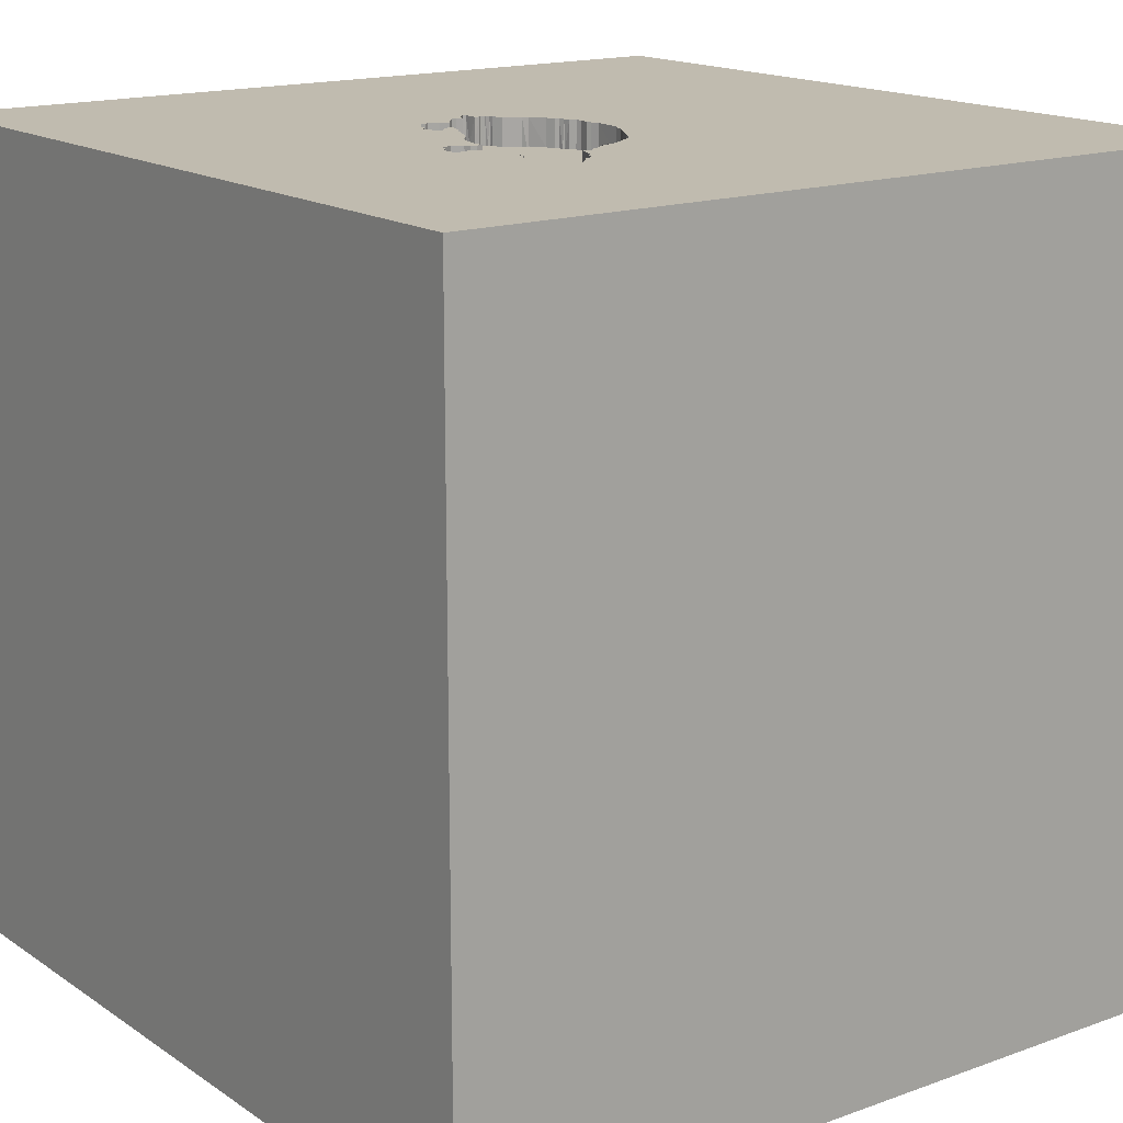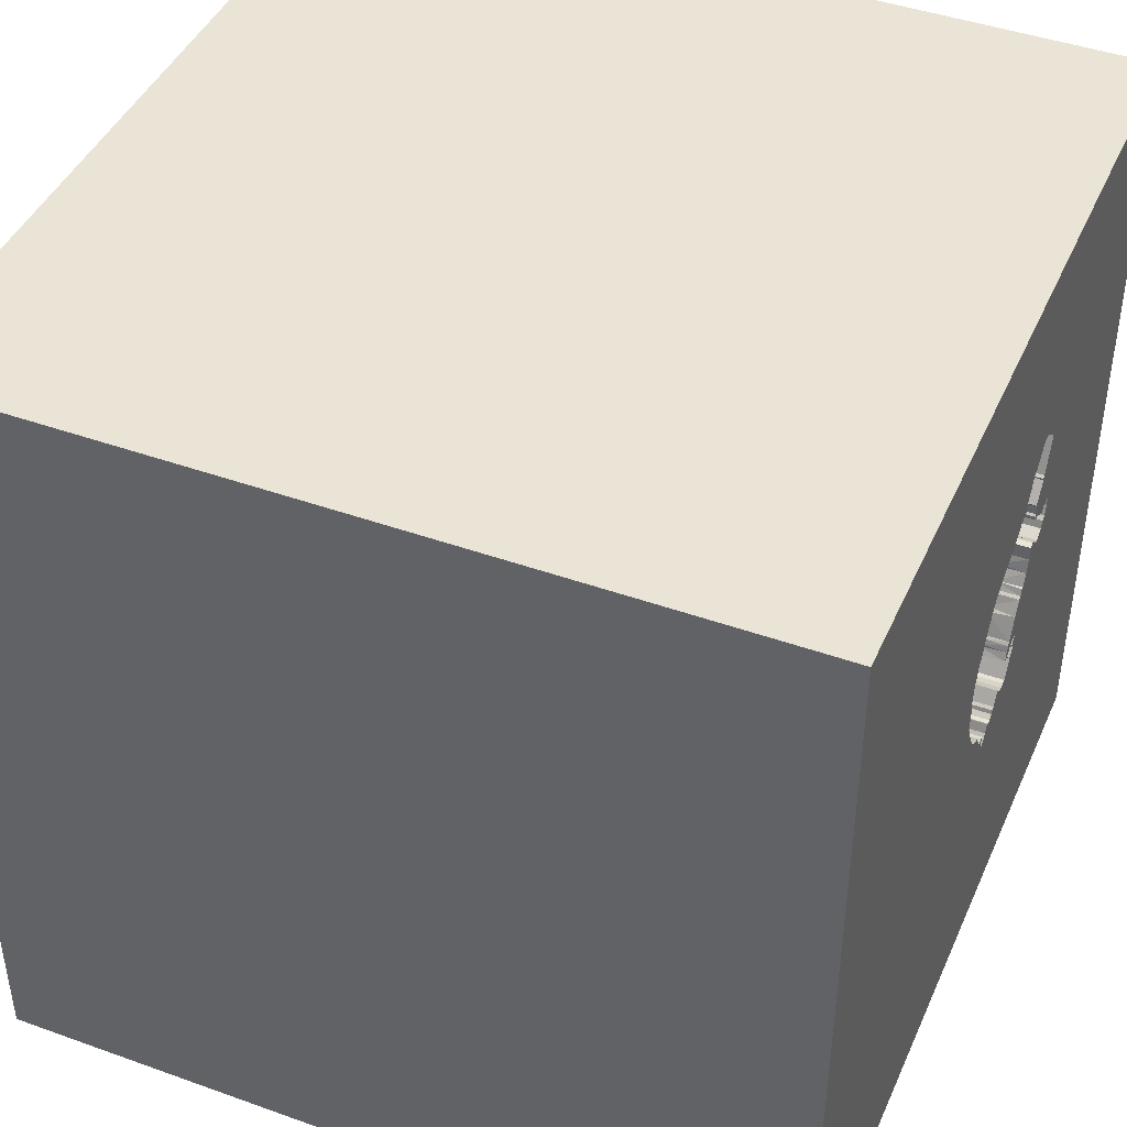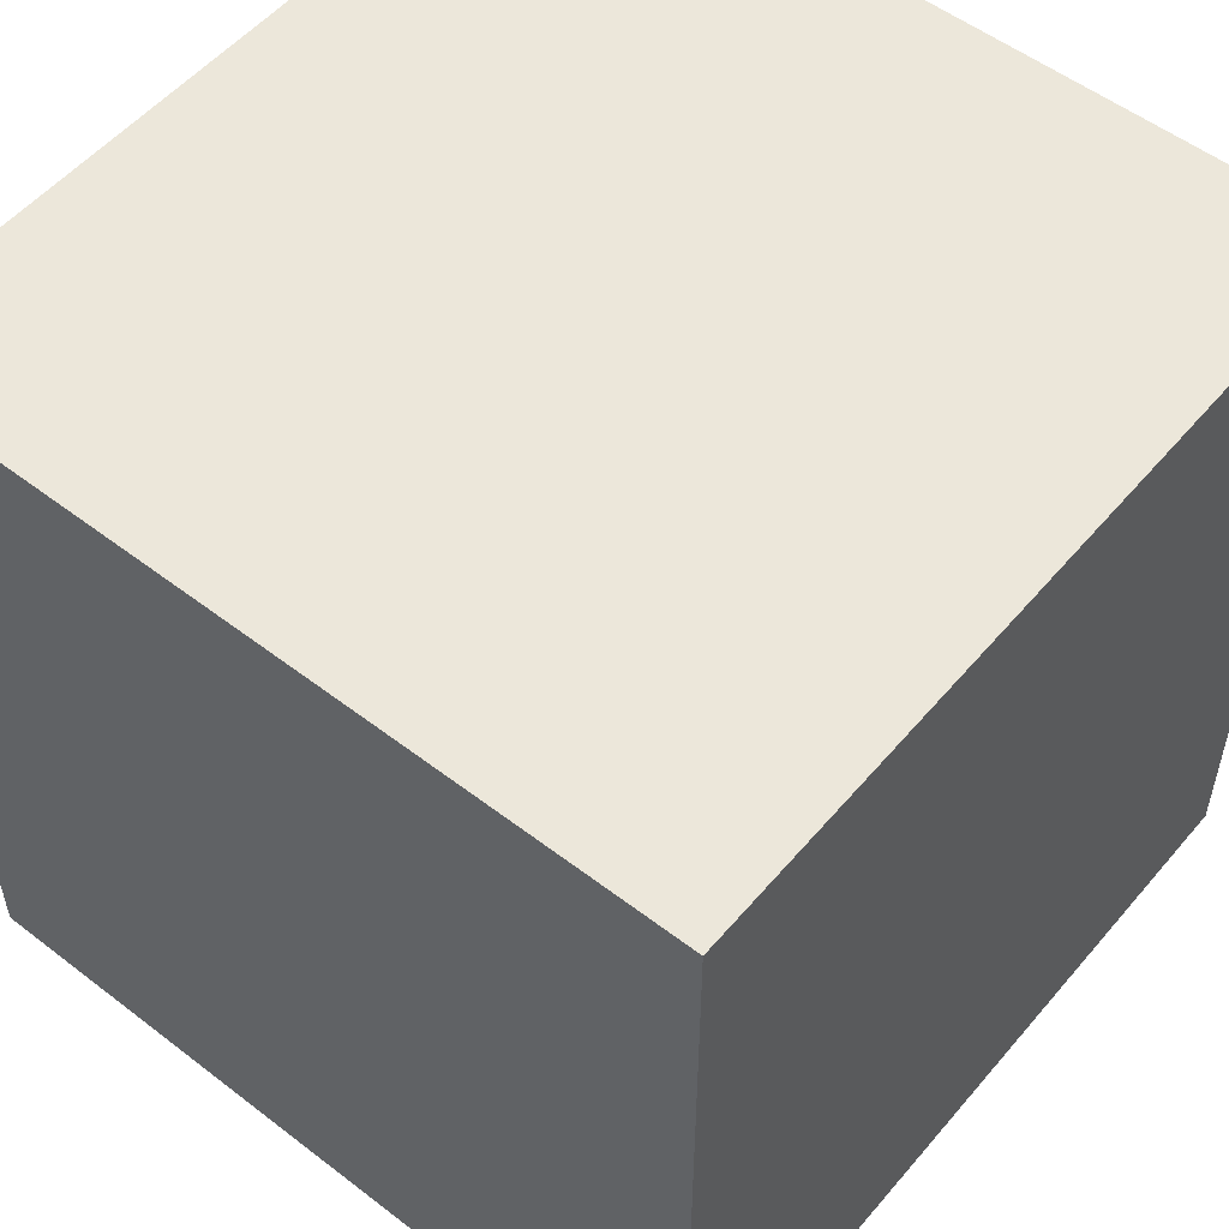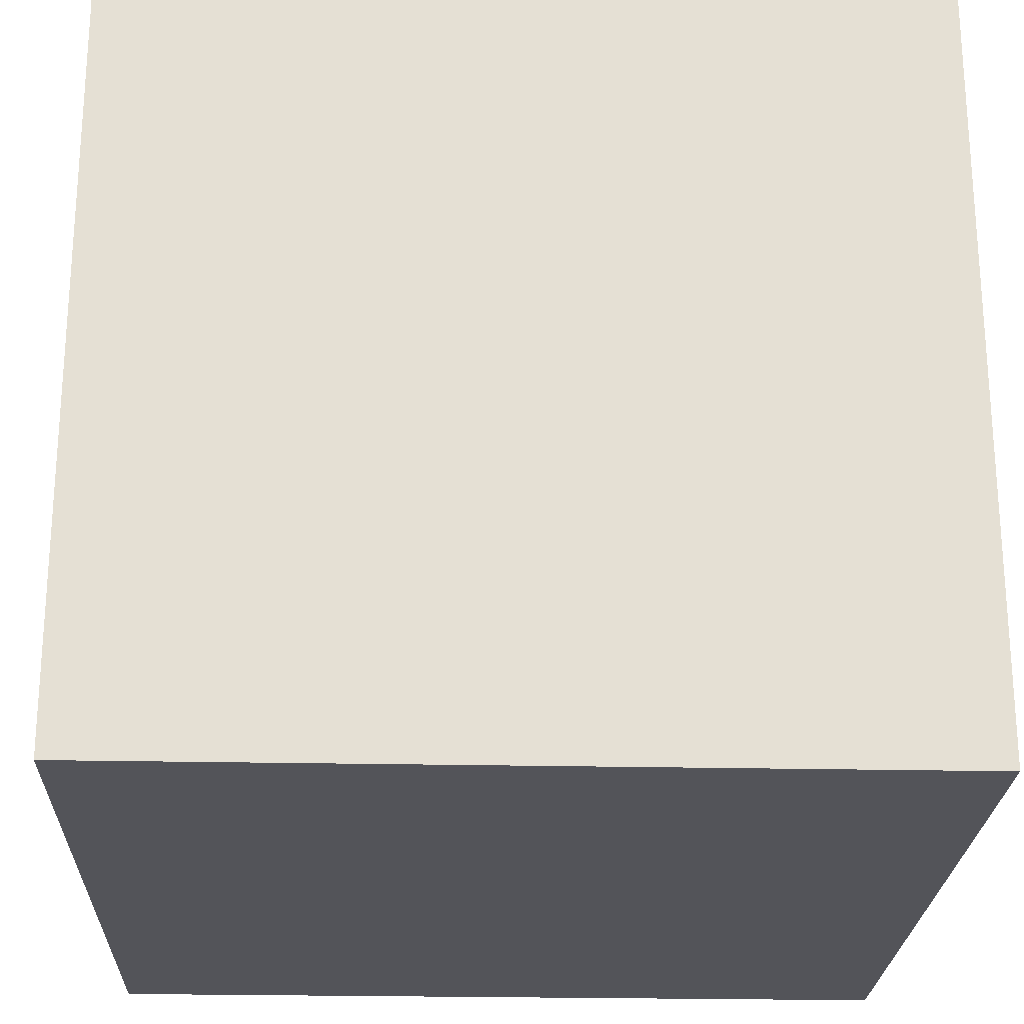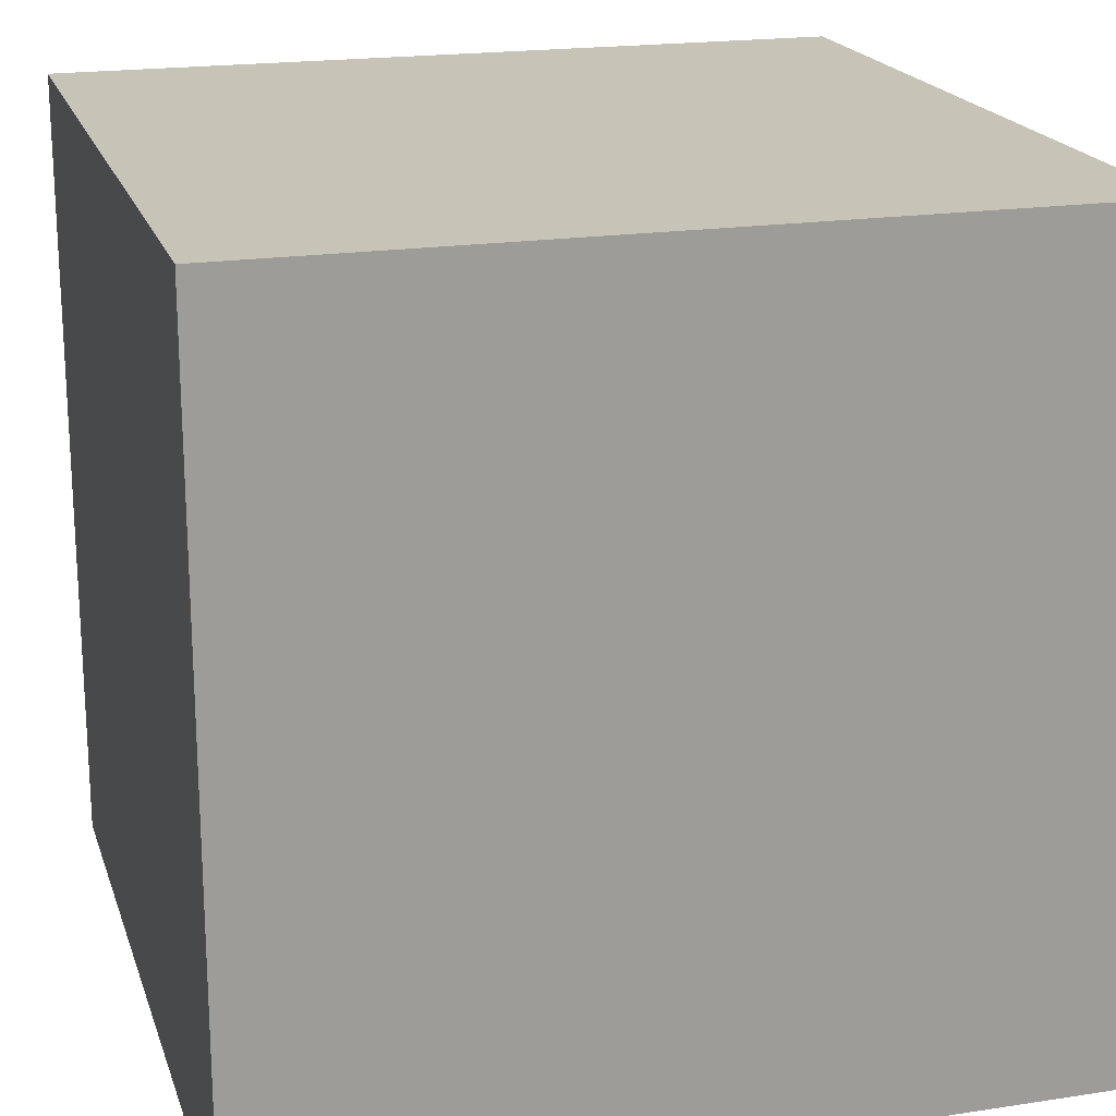
<metadata>
{"format":"obj","ext":"obj","renderer":"f3d","projection":"perspective","resolution":1024,"background":"white","views":[{"elev":16.1,"azim":-36.6,"up":"+Y"},{"elev":43.6,"azim":112.9,"up":"+Z"},{"elev":53.7,"azim":-50.7,"up":"+Z"},{"elev":-23.7,"azim":87.9,"up":"+Y"},{"elev":19.6,"azim":-15.9,"up":"+Z"}]}
</metadata>
<code>
o turtle_128
v -0.4712 1.5 0.2136
v -0.4704 1.4 0.2141
v -0.3831 1.5 -0.1463
v -0.3831 1.4 -0.1463
v -0.2848 1.5 -0.2983
v -0.2845 1.4 -0.2981
v -0.6093 1.5 0.3016
v -0.6093 1.4 0.3016
v -0.2299 1.5 0.4886
v -0.2245 1.4 0.48
v -0.228 1.4 -0.3214
v -0.3104 1.4 -0.1774
v -0.0503 1.5 -0.324
v -0.3347 1.5 -0.3071
v -0.5138 1.5 0.2095
v -0.4664 1.5 0.346
v -0.4664 1.4 0.346
v -0.3401 1.5 -0.1105
v -0.9766 1.5 0.4688
v -0.9635 1.5 0.02604
v -0.322 1.5 0.5812
v -0.09029 1.5 -0.3478
v -0.3685 1.5 -0.1537
v -0.3722 1.4 -0.1533
v -0.3443 1.5 -0.1773
v -0.3443 1.4 -0.1773
v -0.03323 1.5 -0.2901
v -0.03323 1.4 -0.2901
v -0.02305 1.5 0.3778
v -0.4284 1.5 0.06047
v -0.4322 1.4 0.06132
v -0.6437 1.5 0.2683
v -0.6437 1.4 0.2703
v -0.2713 1.5 0.5131
v -0.2713 1.4 0.5131
v -0.1876 1.5 0.458
v -0.1876 1.4 0.458
v 0.02576 1.5 -0.2583
v 0.02576 1.4 -0.2583
v -0.1044 1.5 -0.4036
v -0.1044 1.4 -0.4036
v -0.331 1.5 -0.1223
v -0.3944 1.5 -0.2411
v 0.07928 1.5 0.2277
v 0.07721 1.4 0.234
v 1.5 -1.5 1.5
v 1.5 -1.5 -1.5
v 0.05208 1.5 -0.9635
v 0.1317 1.5 0.1266
v -0.6136 1.5 0.2177
v -0.6136 1.4 0.2177
v -0.2464 1.5 0.4941
v -0.2464 1.4 0.4941
v -0.3656 1.5 0.6405
v -0.1168 1.5 0.4358
v -0.1168 1.4 0.4358
v -0.05335 1.5 -0.3375
v -0.05833 1.4 -0.3389
v 0.1055 1.5 -0.1278
v 0.11 1.4 -0.1268
v -0.4434 1.5 0.7053
v -0.4434 1.4 0.7053
v -0.3602 1.4 -0.1563
v 0.1343 1.5 -0.01411
v -0.4693 1.5 0.7034
v -0.4693 1.4 0.7034
v -0.3198 1.5 -0.3151
v -0.5913 1.5 0.3055
v -0.4175 1.5 0.03649
v -0.5044 1.5 0.3302
v -0.06136 1.5 -0.3509
v 1.5 1.5 1.5
v -1.5 -1.5 1.5
v -0.1036 1.5 -0.385
v -0.1477 1.5 0.4479
v -0.1477 1.4 0.4479
v 0.01983 1.5 0.3329
v 0.01998 1.4 0.3324
v -0.1772 1.5 -0.3555
v -0.1772 1.4 -0.3555
v -0.06136 1.4 -0.3509
v -0.3741 1.5 -0.1443
v -0.3741 1.4 -0.1443
v -0.5169 1.5 0.4819
v -0.5169 1.4 0.4819
v 0.09995 1.5 -0.1497
v -0.1787 1.5 0.4599
v -0.1787 1.4 0.4599
v -0.09029 1.4 -0.3478
v -0.4175 1.4 0.03649
v -0.4939 1.5 0.7138
v 1.5 1.5 -1.5
v -0.04934 1.4 -0.3369
v -0.5744 1.5 0.2885
v -0.5744 1.4 0.2885
v -0.4623 1.5 0.4129
v -0.4623 1.4 0.4129
v -0.3359 1.5 0.5932
v -0.3359 1.4 0.5932
v -0.2484 1.5 0.5031
v -0.2484 1.4 0.5031
v -0.4825 1.5 0.3331
v -0.3932 1.5 -0.1862
v -0.1976 1.5 0.469
v -0.1144 1.5 -0.4096
v -0.5099 1.5 0.4929
v -0.322 1.4 0.5812
v -0.6275 1.5 0.2298
v -0.5913 1.4 0.3055
v 0.08894 1.5 -0.1597
v 0.08894 1.4 -0.1597
v -0.3517 1.5 -0.3071
v -0.3517 1.4 -0.3071
v -0.212 1.5 -0.3424
v 0.1331 1.5 -0.069
v 0.1331 1.4 -0.069
v -0.5209 1.4 0.4999
v -0.1483 1.5 -0.3756
v -0.4674 1.5 0.359
v -0.4674 1.4 0.359
v -0.3952 1.5 -0.1772
v -0.3923 1.4 -0.1841
v -0.3516 1.5 0.9635
v -1.5 1.5 -1.5
v -1.5 1.5 1.5
v -1.5 -1.5 -1.5
v -0.3401 1.4 -0.1105
v -0.6243 1.5 0.3096
v -0.6243 1.4 0.3096
v 0.02353 1.5 0.3196
v -0.5209 1.5 0.4999
v -0.5099 1.4 0.4929
v 0.04058 1.5 -0.242
v 0.04278 1.4 -0.2414
v -0.1976 1.4 0.469
v -0.3884 1.5 -0.2341
v -0.228 1.5 -0.3214
v -0.1941 1.5 -0.3554
v -0.1144 1.4 -0.4096
v -0.003277 1.5 0.3646
v 0.1396 1.5 0.02182
v 0.1393 1.4 0.0215
v -0.3901 1.5 -0.1403
v -0.2305 1.4 0.49
v -0.4825 1.4 0.3331
v 0.1111 1.5 -0.1059
v -0.5228 1.5 0.1905
v -0.6275 1.4 0.2298
v -0.3827 1.5 0.6432
v -0.3305 1.4 -0.1197
v -0.217 1.5 -0.3284
v -0.217 1.4 -0.3284
v 0.1188 1.5 0.1426
v -0.5138 1.4 0.2095
v -0.4744 1.5 0.365
v -0.4744 1.4 0.365
v -0.003278 1.4 0.3646
v -0.3198 1.4 -0.3151
v -0.6037 1.5 0.1898
v -0.6037 1.4 0.1898
v 0.1343 1.4 -0.01411
v -0.4743 1.5 0.399
v 0.02353 1.4 0.3196
v -0.5894 1.5 0.2965
v -0.5894 1.4 0.2965
v -0.3253 1.5 -0.1864
v -0.4065 1.5 0.02947
v -0.4065 1.4 0.02947
v -0.07934 1.5 -0.3548
v -0.07934 1.4 -0.3548
v -0.5044 1.4 0.3302
v -0.495 1.4 0.7136
v -0.6334 1.5 0.2737
v -0.6334 1.4 0.2737
v -0.3638 1.4 0.6342
v -0.02221 1.4 0.3736
v -0.02418 1.4 0.3826
v -0.5208 1.5 0.1042
v -0.5613 1.5 0.6757
v -0.2943 1.5 0.5062
v -0.2943 1.4 0.5062
v -0.1941 1.4 -0.3554
v -0.4364 1.5 0.06249
v -0.4948 1.5 0.2174
v -0.4948 1.4 0.2174
v 0.1281 1.5 -0.08894
v -0.3237 1.5 -0.1465
v -0.3222 1.4 -0.1405
v 0.101 1.4 -0.1288
v -0.6403 1.5 0.2967
v -0.3657 1.4 0.6432
v -0.3252 1.4 -0.1524
v -0.1004 1.4 -0.3877
v -0.3458 1.5 0.6212
v 0.09995 1.4 -0.1497
v 0.1111 1.4 -0.1059
v -0.3768 1.5 -0.02547
v -0.3847 1.4 -0.01851
v 0.03449 1.5 0.3126
v -0.2587 1.5 -0.2754
v -0.2587 1.4 -0.2754
v -0.1418 1.5 0.4379
v -0.1418 1.4 0.4379
v -0.3827 1.4 0.6432
v 0.1273 1.5 -0.008097
v 0.1273 1.4 -0.008097
v 0.1109 1.5 0.1786
v 0.1109 1.4 0.1786
v -0.3708 1.4 -0.03053
v -0.1727 1.5 0.4499
v -0.1727 1.4 0.4499
v 0.1263 1.5 -0.02905
v 0.1263 1.4 -0.02905
v -0.1048 1.5 -0.351
v -0.1058 1.4 -0.3495
v -0.4586 1.5 0.1079
v -0.4562 1.4 0.1184
v -0.6403 1.4 0.2967
v -0.471 1.5 0.1604
v -0.1483 1.4 -0.3756
v -0.4743 1.4 0.399
v -0.1611 1.5 -0.3426
v -0.1611 1.4 -0.3426
v -0.471 1.4 0.1604
v -0.3347 1.4 -0.3071
v -0.4592 1.4 0.1065
v -0.3458 1.4 0.6211
v -0.3104 1.5 -0.1774
v -0.0503 1.4 -0.324
v -0.3884 1.4 -0.2341
v -0.4212 1.5 -0.1961
v -0.4212 1.4 -0.1961
v -0.3901 1.4 -0.1403
v 0.07687 1.5 -0.1906
v 0.07687 1.4 -0.1906
v -0.5613 1.4 0.6757
v 0.03379 1.4 -0.2434
v -0.5618 1.5 0.1707
v -0.5618 1.4 0.1707
v -0.3944 1.4 -0.2411
v -0.5774 1.5 0.6288
v -0.4191 1.5 -0.1541
v -0.4191 1.4 -0.1541
v -0.5774 1.4 0.6288
v -0.1074 1.4 -0.3817
v 0.1317 1.4 0.1266
v -0.5228 1.4 0.1905
v -0.212 1.4 -0.3424
v 0.03449 1.4 0.3126
v 0.1188 1.4 0.1426
v -0.3253 1.4 -0.1864
v 0.1281 1.4 -0.08895
f 73 124 126
f 125 124 73
f 46 125 73
f 73 47 46
f 126 47 73
f 46 72 125
f 19 125 123
f 91 19 123
f 19 91 179
f 241 131 19
f 19 179 241
f 19 131 70
f 20 125 19
f 131 106 84
f 16 102 70
f 70 131 84
f 84 96 162
f 155 119 16
f 84 162 155
f 155 16 70
f 84 155 70
f 21 98 194
f 65 91 123
f 123 21 194
f 61 65 123
f 123 194 54
f 149 61 123
f 123 54 149
f 70 94 164
f 238 147 178
f 159 238 178
f 70 164 68
f 159 178 19
f 68 7 128
f 50 159 19
f 70 68 128
f 108 50 19
f 19 70 128
f 190 173 32
f 32 108 19
f 19 128 190
f 19 190 32
f 123 72 21
f 178 147 15
f 15 184 1
f 219 216 178
f 15 1 219
f 178 15 219
f 178 20 19
f 34 180 21
f 72 55 202
f 34 21 72
f 87 36 104
f 9 52 100
f 100 34 72
f 72 202 75
f 9 100 72
f 104 9 72
f 72 75 210
f 87 104 72
f 72 210 87
f 178 216 183
f 18 178 183
f 183 30 69
f 197 18 183
f 69 167 197
f 183 69 197
f 29 55 72
f 199 130 77
f 140 29 72
f 72 199 77
f 72 77 140
f 20 178 18
f 72 207 44
f 44 199 72
f 231 136 20
f 20 18 42
f 103 231 20
f 242 121 103
f 242 103 20
f 82 3 143
f 143 242 20
f 82 143 20
f 20 42 187
f 82 20 187
f 228 166 25
f 82 187 228
f 228 25 23
f 228 23 82
f 124 125 20
f 72 123 125
f 207 72 49
f 49 153 207
f 124 20 136
f 14 67 124
f 124 136 43
f 112 14 124
f 124 43 112
f 47 126 124
f 49 92 141
f 92 49 72
f 92 146 186
f 64 205 141
f 115 212 64
f 92 186 115
f 141 92 115
f 115 64 141
f 48 67 137
f 79 222 118
f 137 151 114
f 138 79 118
f 138 118 105
f 105 40 48
f 48 137 114
f 138 105 48
f 48 114 138
f 92 59 146
f 71 92 48
f 48 40 74
f 169 71 48
f 169 48 74
f 74 22 169
f 5 200 137
f 67 5 137
f 86 59 92
f 234 110 86
f 92 133 234
f 92 234 86
f 57 13 92
f 92 71 57
f 22 74 214
f 92 13 27
f 38 133 92
f 92 27 38
f 124 67 48
f 92 124 48
f 92 72 46
f 92 47 124
f 92 46 47
f 41 245 193
f 245 41 139
f 41 193 40
f 193 245 74
f 139 220 245
f 139 41 105
f 74 40 193
f 40 105 41
f 220 139 118
f 220 215 245
f 105 118 139
f 214 74 245
f 245 215 214
f 215 220 223
f 118 222 223
f 223 220 118
f 28 215 223
f 222 79 223
f 28 229 215
f 223 201 28
f 80 223 79
f 229 28 13
f 89 215 229
f 152 201 223
f 201 12 28
f 215 89 22
f 22 214 215
f 182 223 80
f 79 138 80
f 27 13 28
f 58 89 229
f 11 201 152
f 223 248 152
f 201 251 12
f 12 237 28
f 223 182 248
f 182 80 138
f 28 39 27
f 13 57 93
f 93 229 13
f 89 58 170
f 93 58 229
f 137 200 201
f 201 11 137
f 11 152 137
f 152 248 151
f 201 6 251
f 12 251 228
f 237 12 188
f 28 237 39
f 89 170 22
f 248 182 114
f 138 114 182
f 38 27 39
f 81 170 58
f 58 93 57
f 151 137 152
f 114 151 248
f 225 251 6
f 166 228 251
f 111 237 188
f 192 188 12
f 39 237 38
f 169 22 170
f 170 81 169
f 81 58 71
f 57 71 58
f 200 5 6
f 6 201 200
f 225 230 251
f 225 6 158
f 251 26 166
f 228 187 192
f 192 12 228
f 237 111 235
f 150 111 188
f 188 192 187
f 133 38 237
f 71 169 81
f 5 67 6
f 230 225 113
f 26 251 230
f 67 14 225
f 225 158 67
f 158 6 67
f 25 166 26
f 237 235 134
f 110 234 235
f 235 111 110
f 189 111 150
f 187 42 188
f 237 134 133
f 240 230 113
f 14 112 113
f 113 225 14
f 230 122 26
f 26 63 25
f 134 235 133
f 234 133 235
f 195 111 189
f 150 196 189
f 150 188 42
f 230 240 43
f 43 136 230
f 240 113 43
f 112 43 113
f 122 230 232
f 63 26 122
f 23 25 63
f 111 195 110
f 195 189 86
f 213 196 150
f 196 60 189
f 42 18 150
f 122 232 103
f 136 231 232
f 232 230 136
f 63 24 23
f 86 110 195
f 59 86 189
f 116 196 213
f 206 213 150
f 146 59 60
f 60 196 146
f 189 60 59
f 127 150 18
f 231 103 232
f 103 121 122
f 24 63 122
f 116 252 196
f 116 213 115
f 213 206 161
f 206 150 209
f 127 209 150
f 24 122 4
f 82 23 24
f 24 83 82
f 252 116 186
f 196 252 186
f 186 146 196
f 212 115 213
f 115 186 116
f 64 212 213
f 213 161 64
f 161 206 64
f 250 206 209
f 209 127 18
f 18 197 209
f 83 24 4
f 4 122 233
f 121 242 243
f 243 122 121
f 205 64 206
f 142 206 250
f 250 209 45
f 3 82 83
f 83 4 3
f 4 233 3
f 243 233 122
f 242 143 243
f 141 205 206
f 206 142 141
f 246 142 250
f 208 250 45
f 209 168 45
f 198 209 197
f 143 3 233
f 233 243 143
f 142 246 141
f 153 49 246
f 246 250 153
f 207 153 250
f 250 208 207
f 208 45 44
f 44 207 208
f 168 209 198
f 45 168 163
f 197 167 198
f 49 141 246
f 168 198 167
f 163 168 176
f 167 69 168
f 249 45 163
f 78 163 176
f 176 168 203
f 90 168 69
f 199 44 45
f 45 249 199
f 249 163 199
f 157 78 176
f 56 176 203
f 31 203 168
f 31 168 90
f 130 199 163
f 163 78 130
f 140 77 78
f 78 157 140
f 157 176 140
f 177 176 56
f 56 203 55
f 31 2 203
f 69 30 31
f 31 90 69
f 77 130 78
f 29 140 176
f 176 177 29
f 55 29 177
f 177 56 55
f 202 55 203
f 217 2 31
f 203 2 211
f 30 183 31
f 203 76 202
f 217 224 2
f 226 217 31
f 76 203 211
f 211 2 17
f 75 202 76
f 224 217 219
f 219 1 2
f 2 224 219
f 217 226 216
f 210 75 76
f 76 211 210
f 211 17 37
f 183 216 31
f 216 219 217
f 226 31 216
f 88 211 37
f 10 37 17
f 2 145 17
f 87 210 211
f 211 88 87
f 88 37 87
f 135 37 10
f 10 17 181
f 145 2 185
f 102 16 17
f 17 145 102
f 1 184 2
f 36 87 37
f 104 36 37
f 37 135 104
f 135 10 104
f 53 10 181
f 17 120 181
f 171 145 185
f 185 2 184
f 16 119 17
f 9 104 10
f 144 10 53
f 53 181 35
f 120 17 119
f 120 97 181
f 70 102 145
f 145 171 70
f 185 95 171
f 184 15 185
f 10 144 9
f 144 53 9
f 35 101 53
f 35 181 34
f 97 120 221
f 181 97 132
f 95 185 154
f 171 95 70
f 154 185 15
f 52 9 53
f 101 35 100
f 100 52 53
f 53 101 100
f 180 34 181
f 34 100 35
f 119 155 156
f 156 120 119
f 162 96 97
f 97 221 162
f 120 156 221
f 181 132 99
f 132 97 85
f 154 51 95
f 94 70 95
f 181 107 21
f 21 180 181
f 96 84 97
f 155 162 221
f 221 156 155
f 107 181 99
f 132 204 99
f 132 85 106
f 85 97 84
f 154 247 51
f 51 148 95
f 164 94 95
f 95 165 164
f 247 154 15
f 15 147 247
f 107 99 21
f 132 117 204
f 204 175 99
f 84 106 85
f 106 131 132
f 239 51 247
f 148 51 108
f 148 174 95
f 174 165 95
f 98 21 99
f 117 132 131
f 244 204 117
f 204 191 175
f 99 175 227
f 51 239 160
f 147 238 239
f 239 247 147
f 50 108 51
f 108 32 148
f 174 148 33
f 165 109 164
f 8 165 174
f 99 227 98
f 66 204 244
f 131 241 244
f 244 117 131
f 149 54 191
f 191 204 149
f 175 191 54
f 227 175 194
f 51 160 50
f 160 239 159
f 238 159 239
f 33 148 32
f 68 164 109
f 109 165 8
f 8 174 218
f 194 98 227
f 204 66 62
f 66 244 236
f 54 194 175
f 159 50 160
f 174 33 173
f 109 8 68
f 218 129 8
f 218 174 190
f 204 62 149
f 65 61 62
f 62 66 65
f 66 236 172
f 241 179 236
f 236 244 241
f 32 173 33
f 173 190 174
f 7 68 8
f 129 218 128
f 128 7 8
f 8 129 128
f 190 128 218
f 61 149 62
f 172 236 179
f 179 91 172
f 91 65 66
f 66 172 91

</code>
